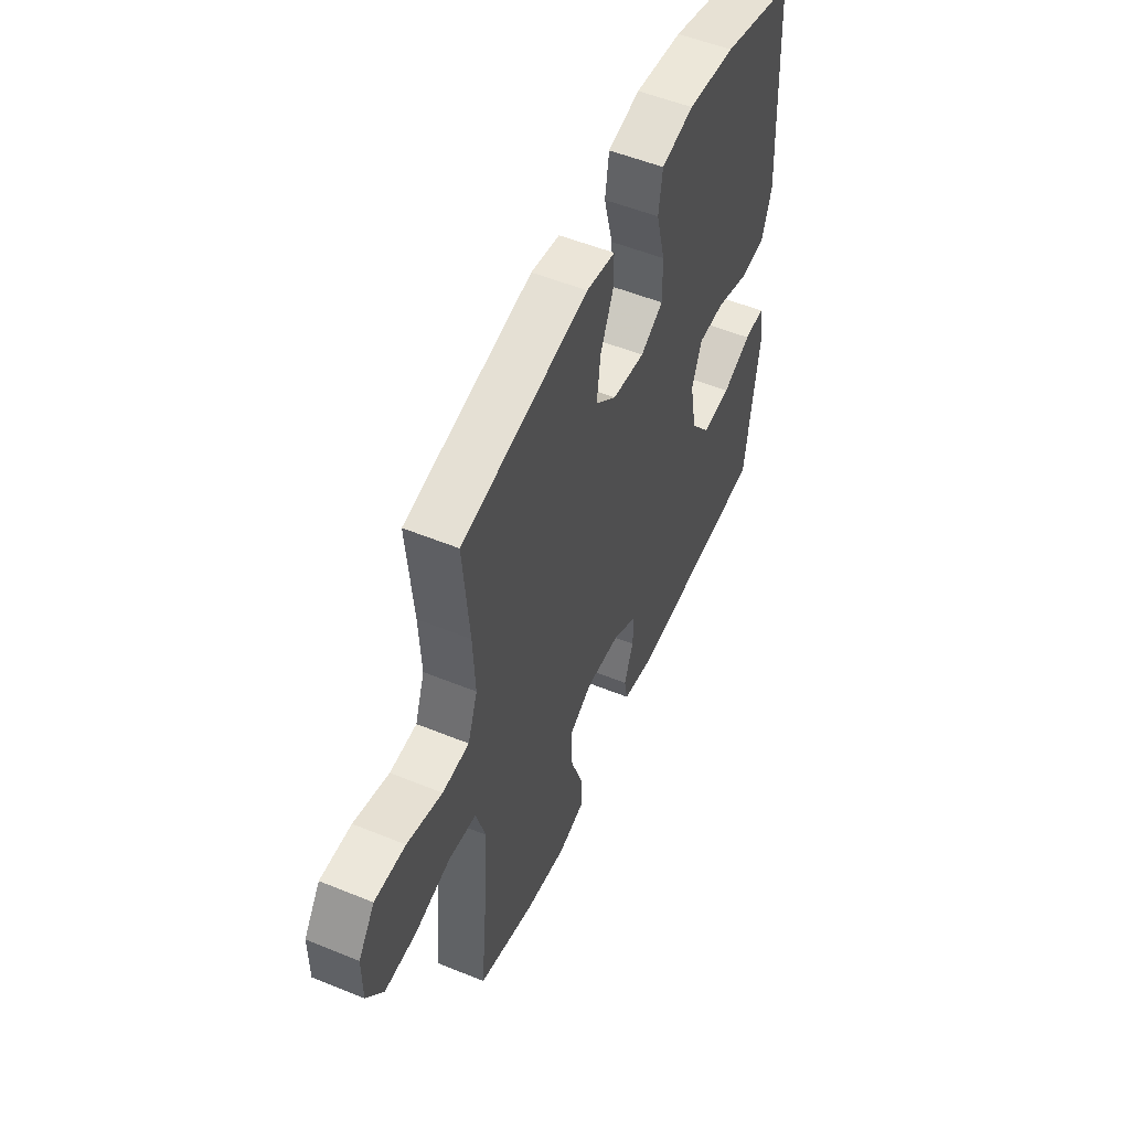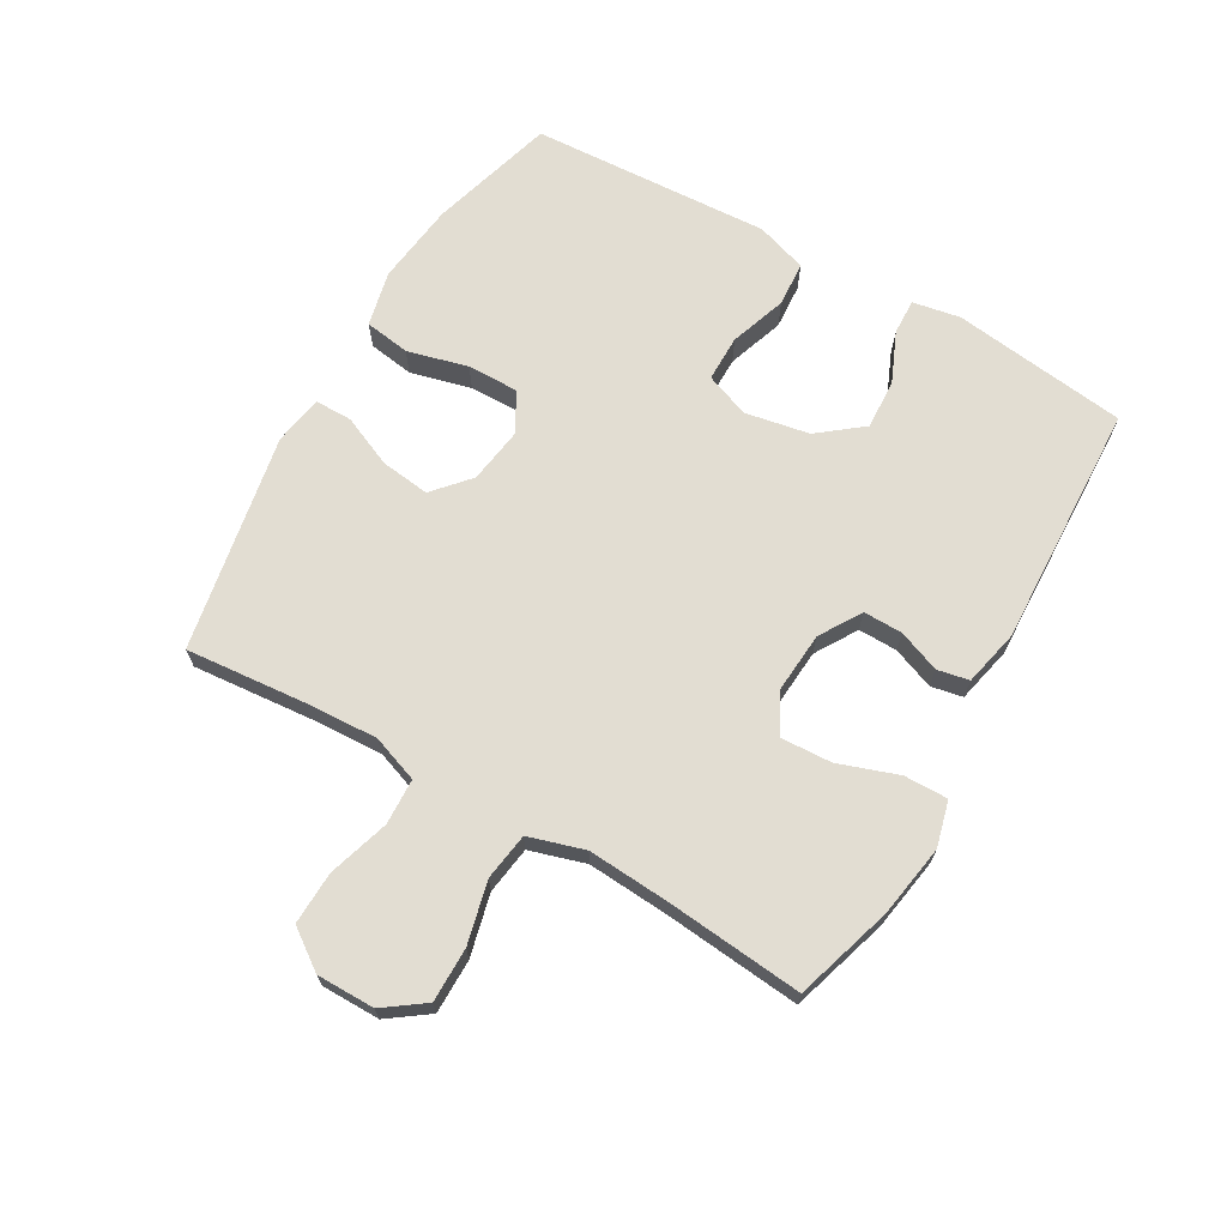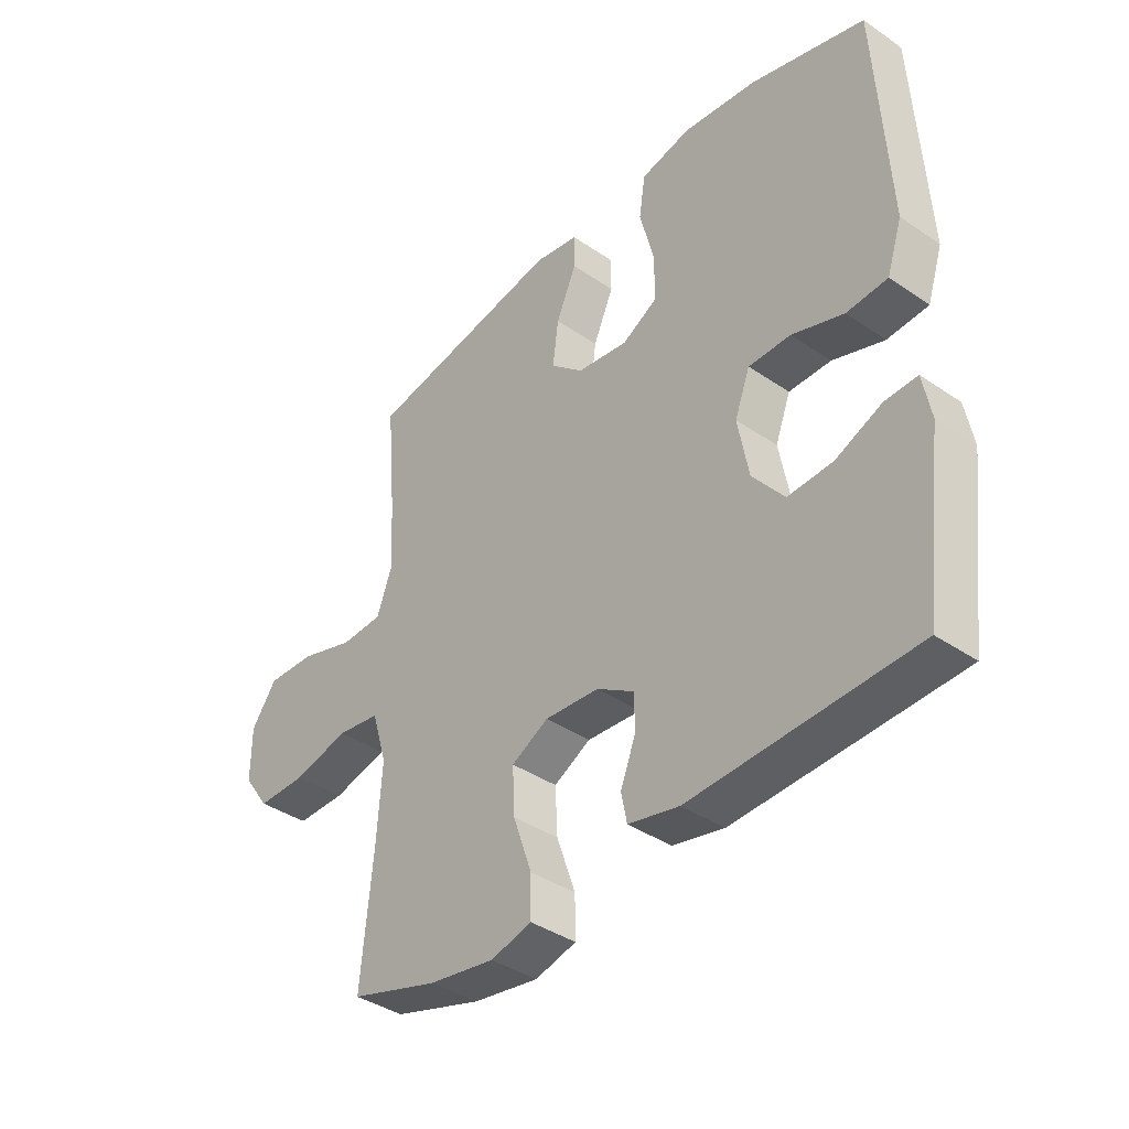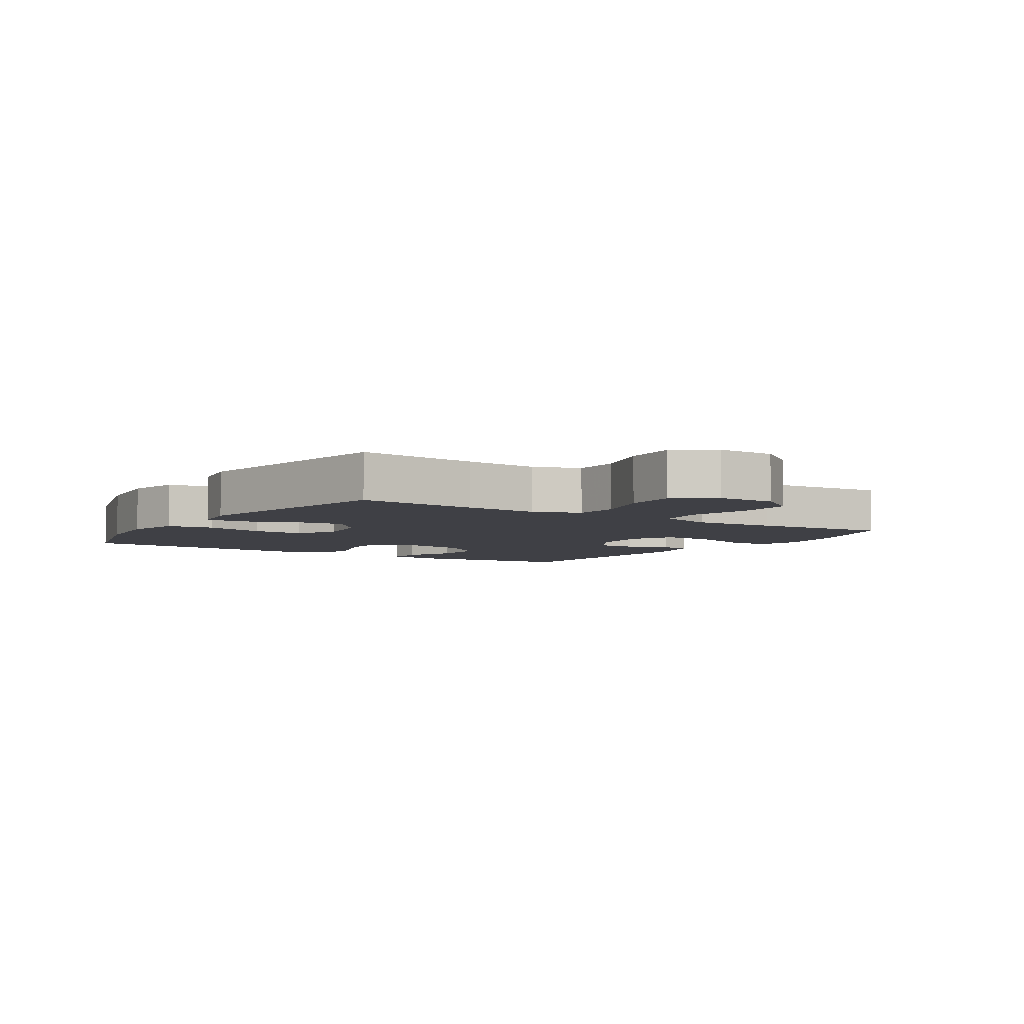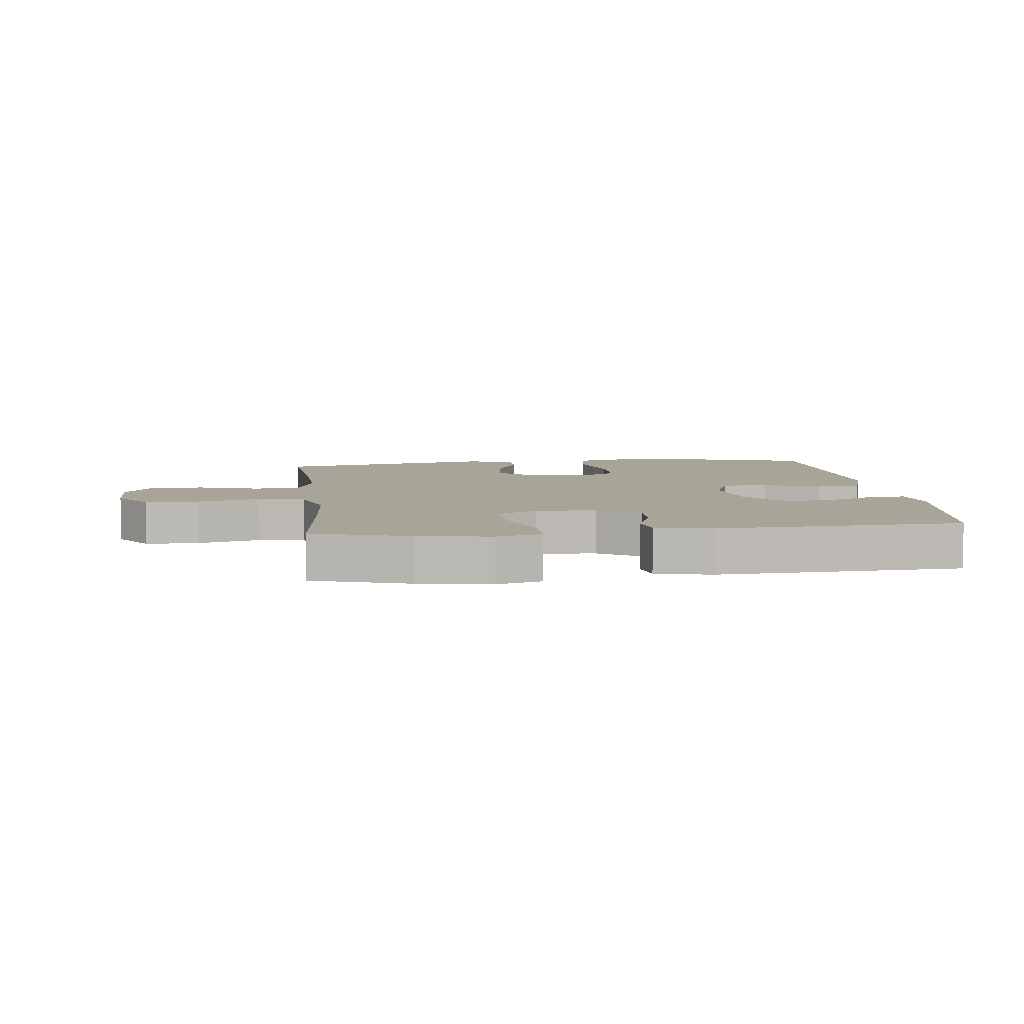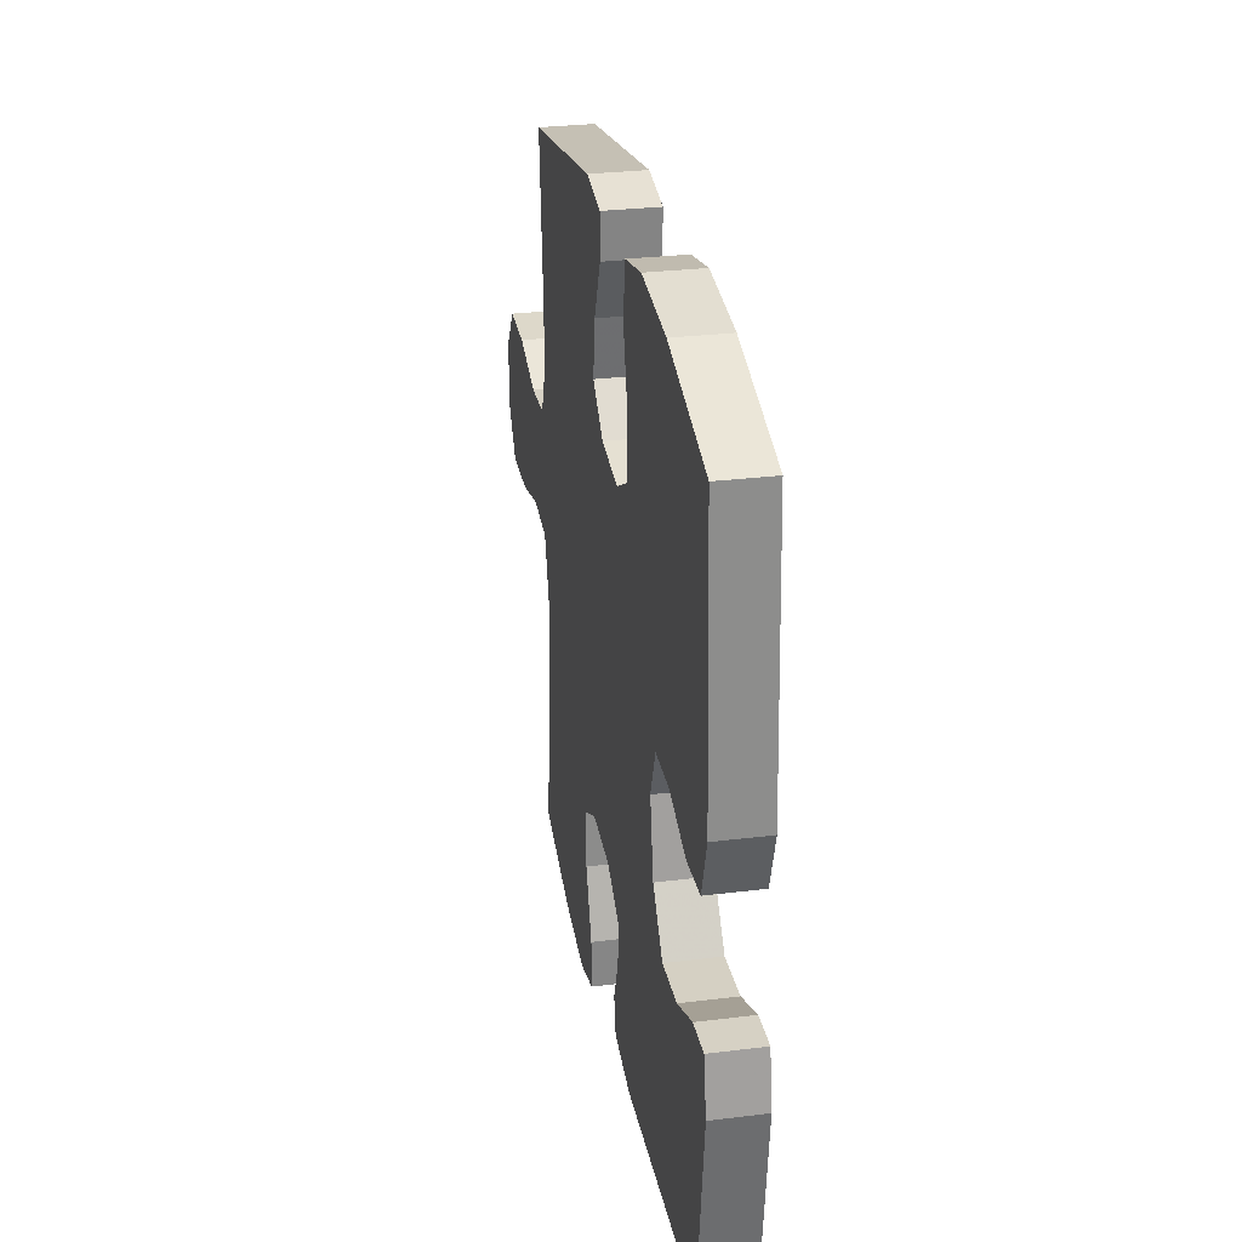
<metadata>
{"format":"obj","ext":"obj","renderer":"f3d","projection":"perspective","resolution":1024,"background":"white","views":[{"elev":53.2,"azim":113.6,"up":"+Z"},{"elev":68.2,"azim":119.9,"up":"+Y"},{"elev":-39.0,"azim":-130.6,"up":"+Z"},{"elev":-5.2,"azim":56.8,"up":"+Y"},{"elev":7.0,"azim":173.1,"up":"+Y"},{"elev":29.0,"azim":-100.5,"up":"+Z"}]}
</metadata>
<code>
v -0.5 0.07 0.5
v -0.298 0.07 0.558
v -0.167 0.07 0.574
v -0.078 0.07 0.554
v -0.067 0.07 0.481
v -0.092 0.07 0.384
v -0.093 0.07 0.302
v -0.03 0.07 0.267
v 0.06 0.07 0.28
v 0.118 0.07 0.331
v 0.108 0.07 0.41
v 0.072 0.07 0.492
v 0.072 0.07 0.551
v 0.151 0.07 0.565
v 0.5 0.07 0.5
v 0.483 0.07 0.307
v 0.477 0.07 0.191
v 0.504 0.07 0.116
v 0.578 0.07 0.113
v 0.675 0.07 0.143
v 0.76 0.07 0.146
v 0.805 0.07 0.083
v 0.805 0.07 -0.01
v 0.759 0.07 -0.074
v 0.672 0.07 -0.074
v 0.573 0.07 -0.05
v 0.497 0.07 -0.061
v 0.47 0.07 -0.15
v 0.479 0.07 -0.282
v 0.5 0.07 -0.5
v 0.344 0.07 -0.548
v 0.228 0.07 -0.567
v 0.155 0.07 -0.548
v 0.156 0.07 -0.478
v 0.189 0.07 -0.383
v 0.193 0.07 -0.302
v 0.128 0.07 -0.267
v 0.032 0.07 -0.274
v -0.035 0.07 -0.315
v -0.034 0.07 -0.378
v -0.008 0.07 -0.445
v -0.018 0.07 -0.496
v -0.108 0.07 -0.516
v -0.5 0.07 -0.5
v -0.536 0.07 -0.219
v -0.522 0.07 -0.143
v -0.465 0.07 -0.145
v -0.384 0.07 -0.18
v -0.304 0.07 -0.184
v -0.249 0.07 -0.114
v -0.23 0.07 -0.011
v -0.257 0.07 0.06
v -0.331 0.07 0.06
v -0.422 0.07 0.029
v -0.494 0.07 0.034
v -0.521 0.07 0.116
v -0.514 0.07 0.243
v -0.5 0 0.5
v -0.298 0 0.558
v -0.167 0 0.574
v -0.078 0 0.554
v -0.067 0 0.481
v -0.092 0 0.384
v -0.093 0 0.302
v -0.03 0 0.267
v 0.06 0 0.28
v 0.118 0 0.331
v 0.108 0 0.41
v 0.072 0 0.492
v 0.072 0 0.551
v 0.151 0 0.565
v 0.5 0 0.5
v 0.483 0 0.307
v 0.477 0 0.191
v 0.504 0 0.116
v 0.578 0 0.113
v 0.675 0 0.143
v 0.76 0 0.146
v 0.805 0 0.083
v 0.805 0 -0.01
v 0.759 0 -0.074
v 0.672 0 -0.074
v 0.573 0 -0.05
v 0.497 0 -0.061
v 0.47 0 -0.15
v 0.479 0 -0.282
v 0.5 0 -0.5
v 0.344 0 -0.548
v 0.228 0 -0.567
v 0.155 0 -0.548
v 0.156 0 -0.478
v 0.189 0 -0.383
v 0.193 0 -0.302
v 0.128 0 -0.267
v 0.032 0 -0.274
v -0.035 0 -0.315
v -0.034 0 -0.378
v -0.008 0 -0.445
v -0.018 0 -0.496
v -0.108 0 -0.516
v -0.5 0 -0.5
v -0.536 0 -0.219
v -0.522 0 -0.143
v -0.465 0 -0.145
v -0.384 0 -0.18
v -0.304 0 -0.184
v -0.249 0 -0.114
v -0.23 0 -0.011
v -0.257 0 0.06
v -0.331 0 0.06
v -0.422 0 0.029
v -0.494 0 0.034
v -0.521 0 0.116
v -0.514 0 0.243
f 54 55 56 57
f 53 54 57 1
f 52 53 1 2
f 51 52 2 3
f 45 46 47 48
f 45 48 49
f 44 45 49
f 43 44 49 50
f 40 41 42 43
f 39 40 43 50
f 32 33 34 35
f 32 35 36
f 29 30 31 32
f 28 29 32 36
f 27 28 36 37
f 23 24 25 26
f 23 26 27
f 22 23 27
f 19 20 21 22
f 18 19 22 27
f 17 18 27 37
f 13 14 15 16
f 11 12 13 16
f 10 11 16 17
f 9 10 17 37
f 3 4 5 6
f 51 3 6 7
f 38 39 50 51
f 38 51 7 8
f 8 9 37 38
f 114 113 112 111
f 58 114 111 110
f 59 58 110 109
f 60 59 109 108
f 105 104 103 102
f 106 105 102
f 106 102 101
f 107 106 101 100
f 100 99 98 97
f 107 100 97 96
f 92 91 90 89
f 93 92 89
f 89 88 87 86
f 93 89 86 85
f 94 93 85 84
f 83 82 81 80
f 84 83 80
f 84 80 79
f 79 78 77 76
f 84 79 76 75
f 94 84 75 74
f 73 72 71 70
f 73 70 69 68
f 74 73 68 67
f 94 74 67 66
f 63 62 61 60
f 64 63 60 108
f 108 107 96 95
f 65 64 108 95
f 95 94 66 65
f 1 58 59 2
f 2 59 60 3
f 3 60 61 4
f 4 61 62 5
f 5 62 63 6
f 6 63 64 7
f 7 64 65 8
f 8 65 66 9
f 9 66 67 10
f 10 67 68 11
f 11 68 69 12
f 12 69 70 13
f 13 70 71 14
f 14 71 72 15
f 15 72 73 16
f 16 73 74 17
f 17 74 75 18
f 18 75 76 19
f 19 76 77 20
f 20 77 78 21
f 21 78 79 22
f 22 79 80 23
f 23 80 81 24
f 24 81 82 25
f 25 82 83 26
f 26 83 84 27
f 27 84 85 28
f 28 85 86 29
f 29 86 87 30
f 30 87 88 31
f 31 88 89 32
f 32 89 90 33
f 33 90 91 34
f 34 91 92 35
f 35 92 93 36
f 36 93 94 37
f 37 94 95 38
f 38 95 96 39
f 39 96 97 40
f 40 97 98 41
f 41 98 99 42
f 42 99 100 43
f 43 100 101 44
f 44 101 102 45
f 45 102 103 46
f 46 103 104 47
f 47 104 105 48
f 48 105 106 49
f 49 106 107 50
f 50 107 108 51
f 51 108 109 52
f 52 109 110 53
f 53 110 111 54
f 54 111 112 55
f 55 112 113 56
f 56 113 114 57
f 57 114 58 1

</code>
